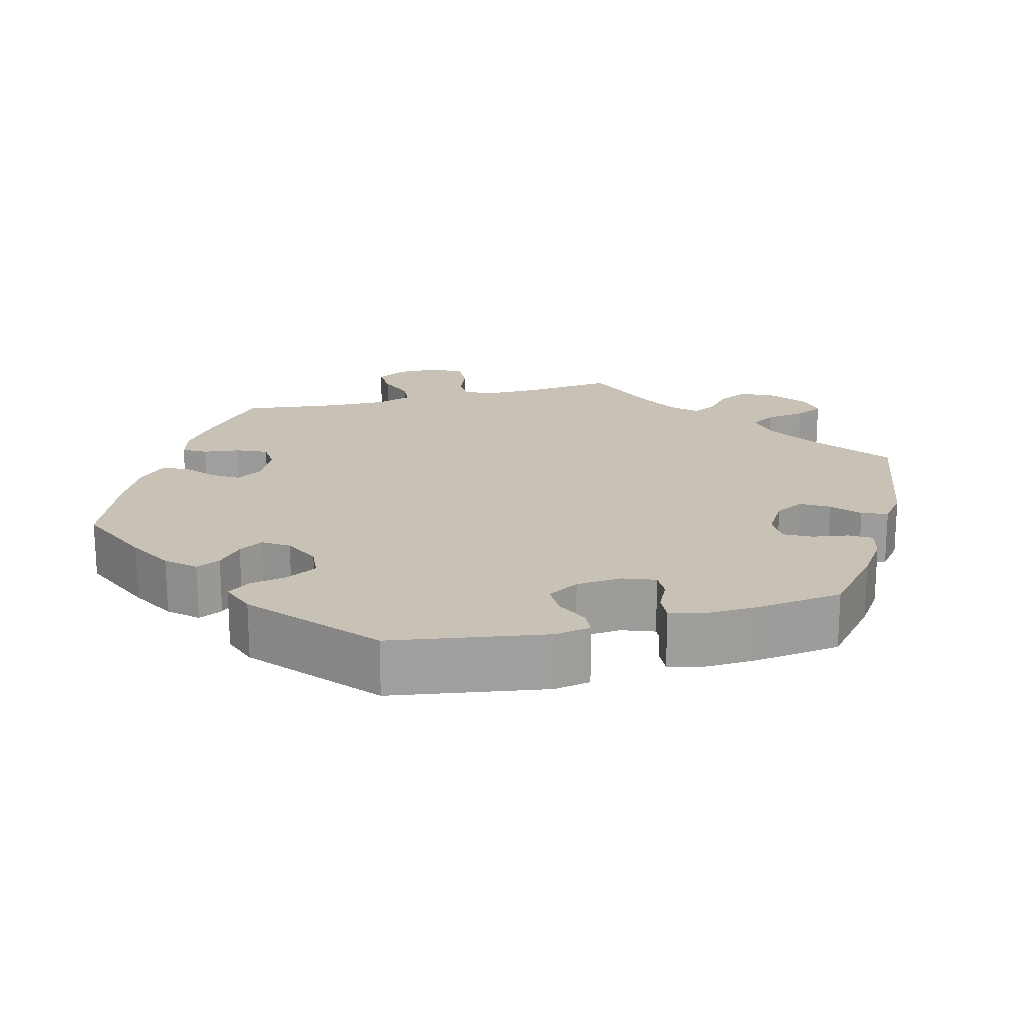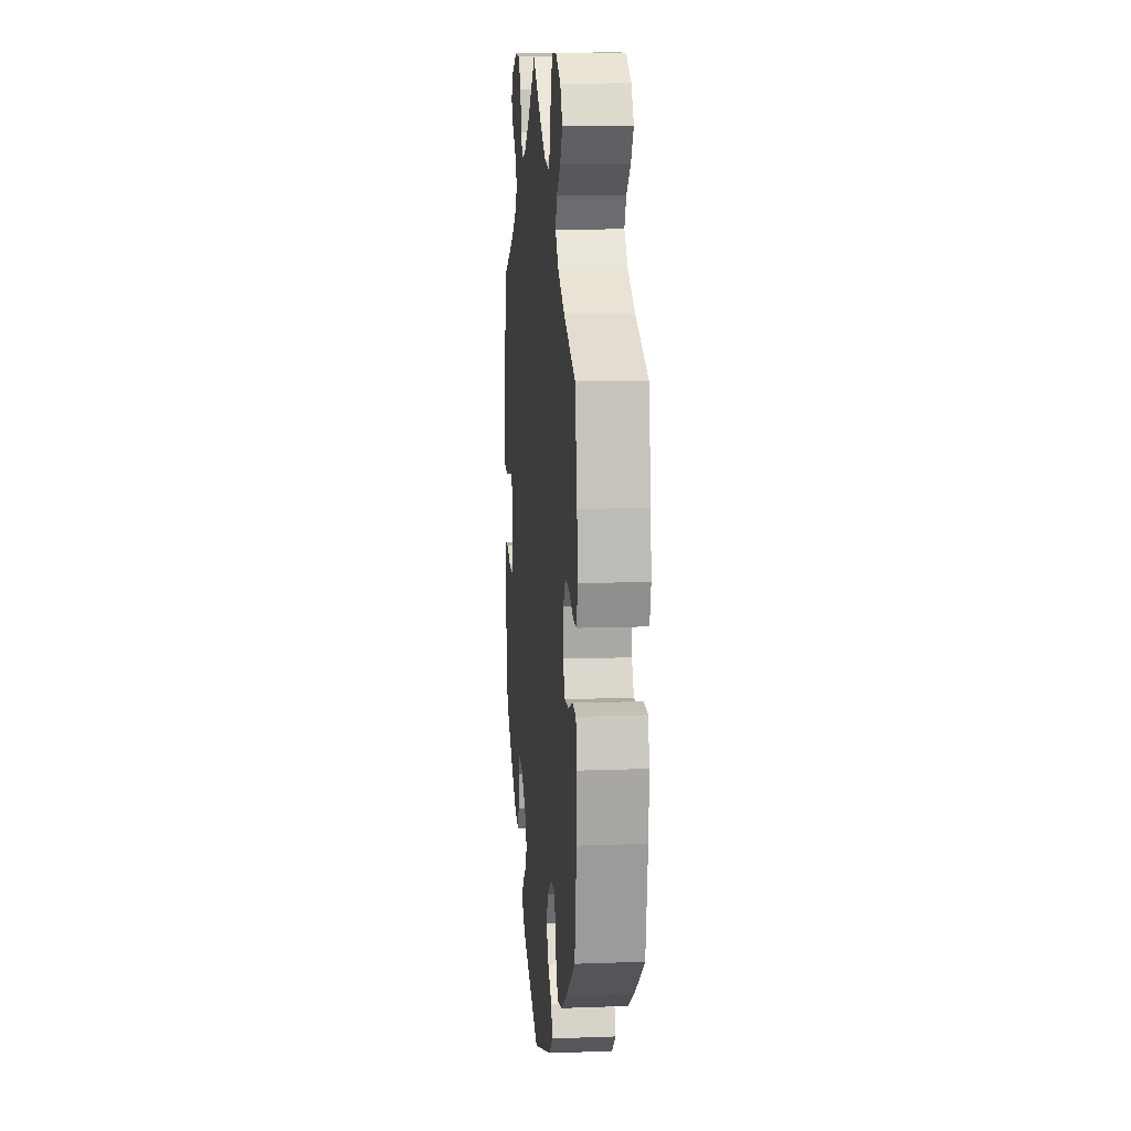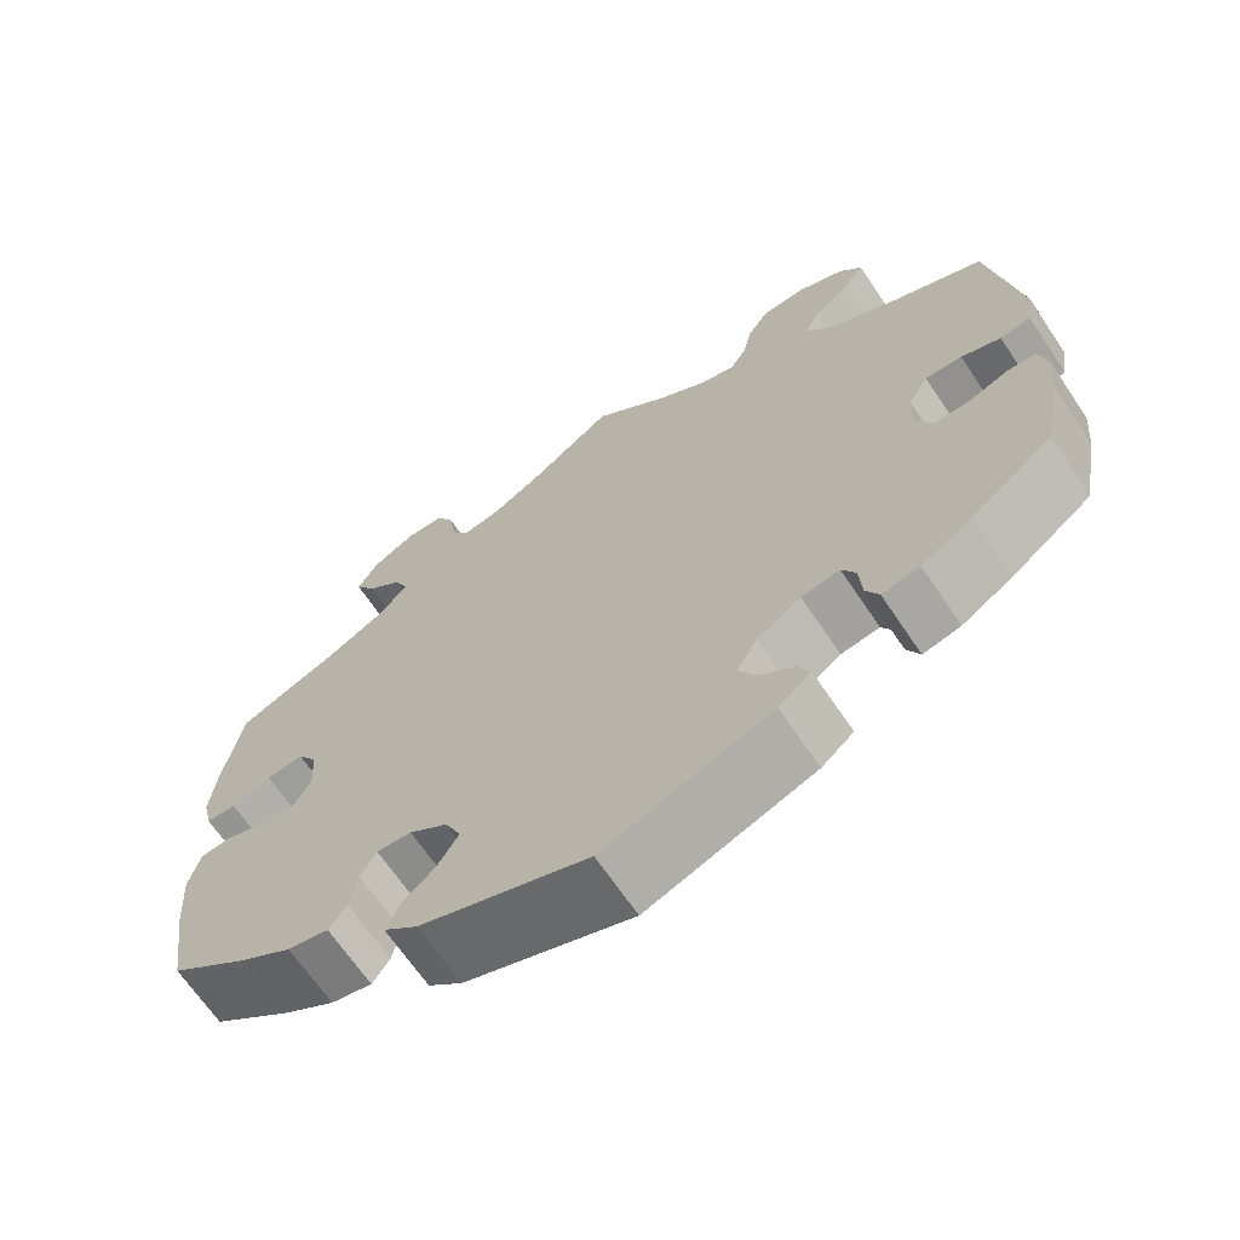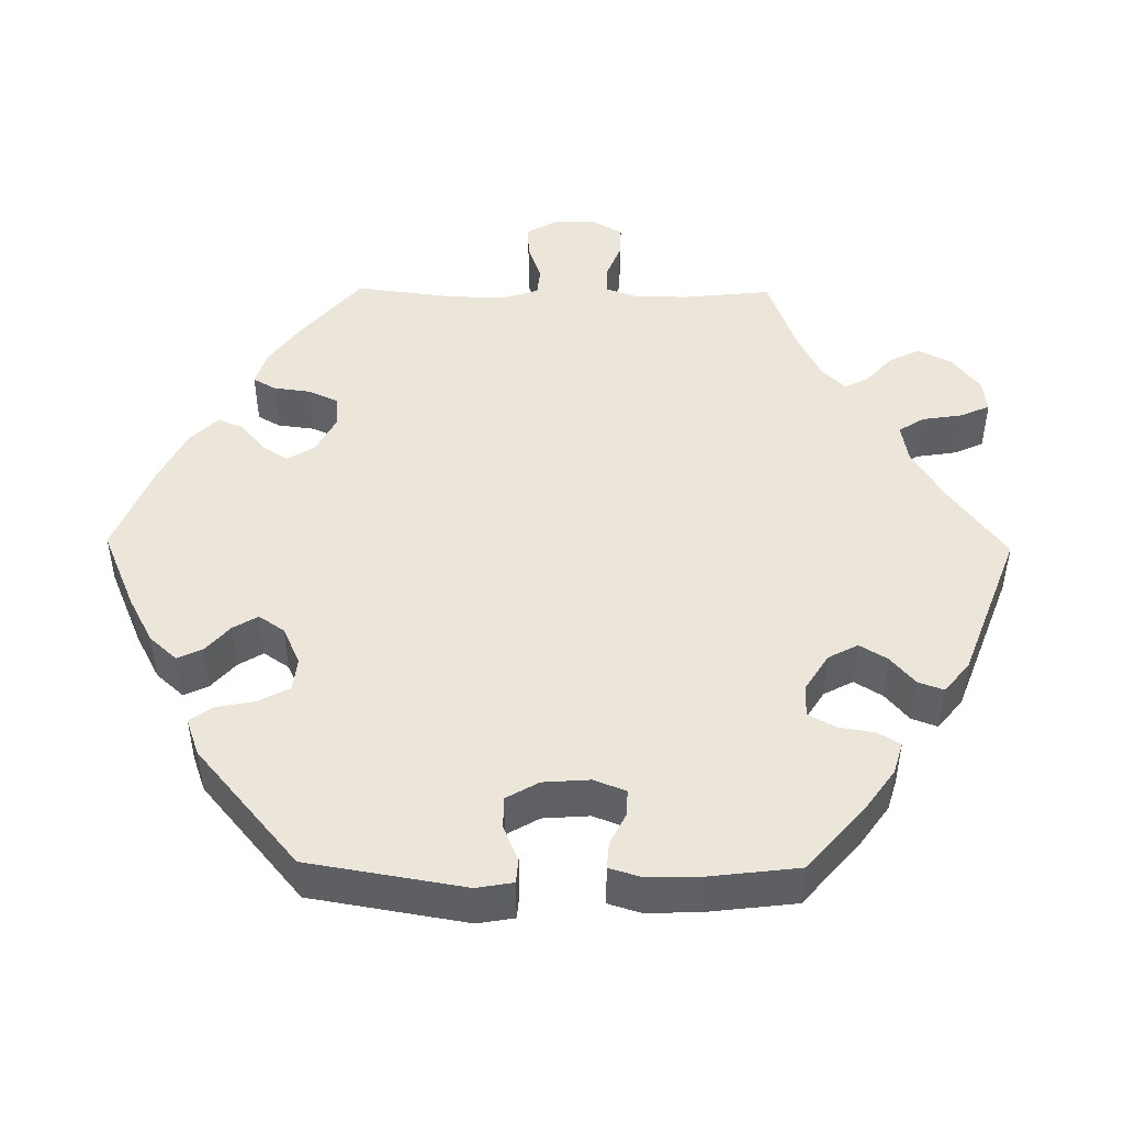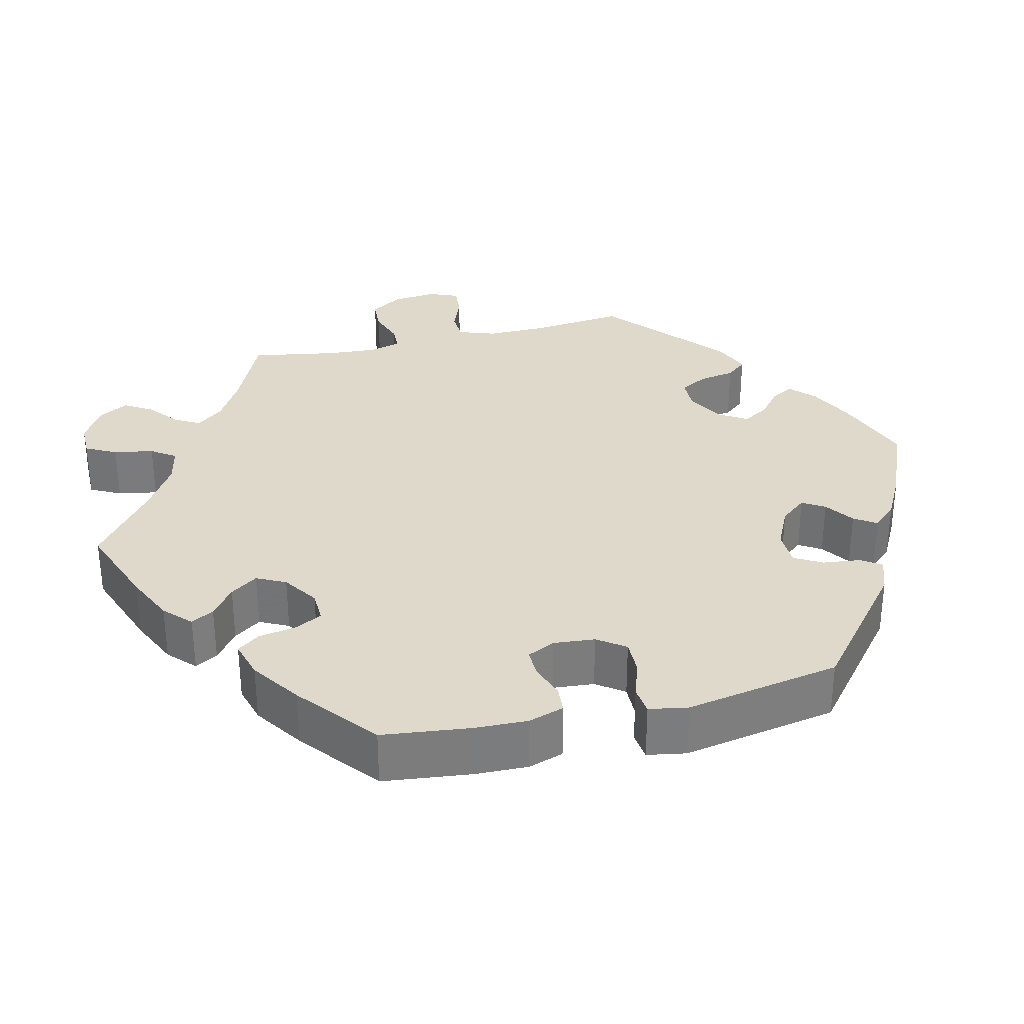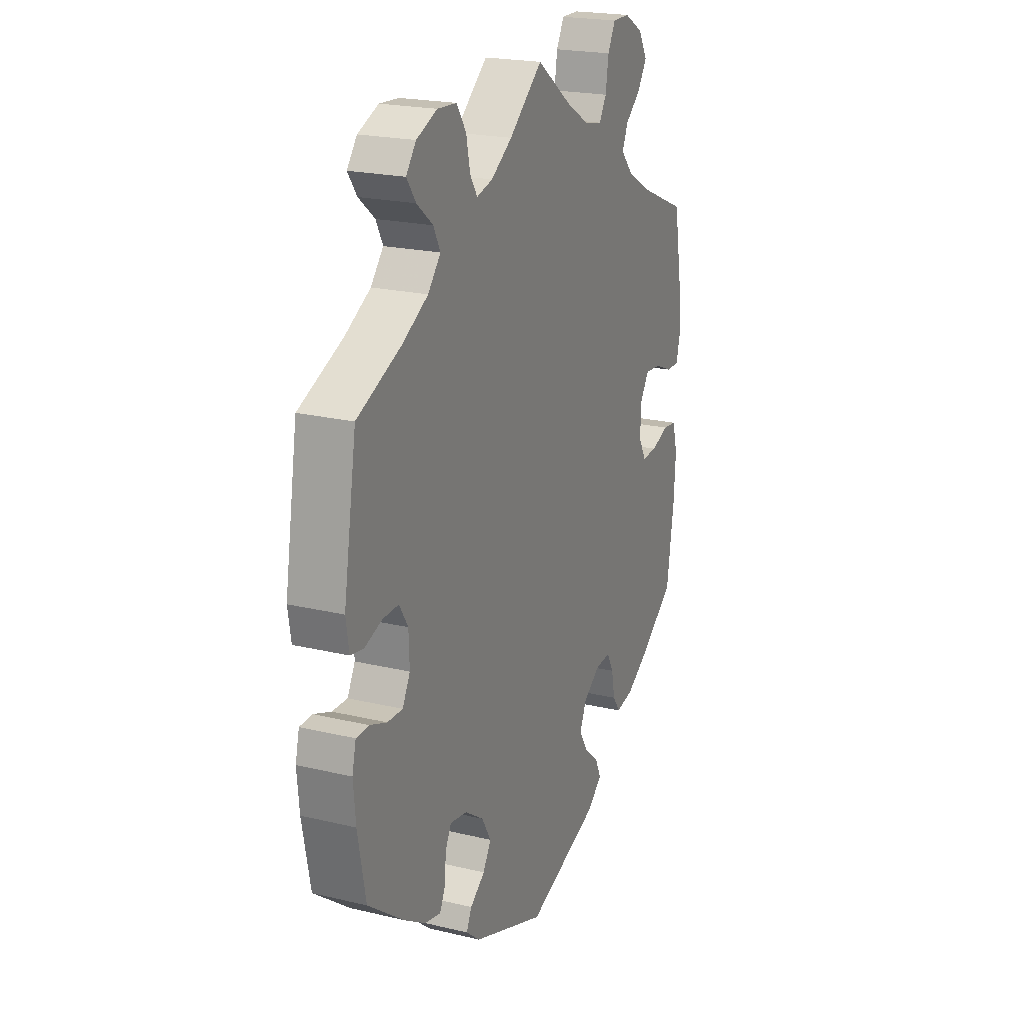
<metadata>
{"format":"obj","ext":"obj","renderer":"f3d","projection":"perspective","resolution":1024,"background":"white","views":[{"elev":19.0,"azim":-165.0,"up":"+Y"},{"elev":12.0,"azim":85.0,"up":"+Z"},{"elev":-67.0,"azim":-146.1,"up":"+Z"},{"elev":46.9,"azim":-149.2,"up":"+Y"},{"elev":31.7,"azim":136.2,"up":"+Y"},{"elev":21.2,"azim":-66.8,"up":"+Z"}]}
</metadata>
<code>
v -0.385 0.07 0.34
v -0.318 0.07 0.378
v -0.285 0.07 0.417
v -0.303 0.07 0.452
v -0.345 0.07 0.486
v -0.369 0.07 0.52
v -0.343 0.07 0.554
v -0.289 0.07 0.577
v -0.239 0.07 0.574
v -0.214 0.07 0.536
v -0.204 0.07 0.487
v -0.185 0.07 0.457
v -0.143 0.07 0.468
v -0.088 0.07 0.505
v -0.001 0.07 0.578
v 0.092 0.07 0.51
v 0.152 0.07 0.475
v 0.197 0.07 0.467
v 0.216 0.07 0.499
v 0.224 0.07 0.55
v 0.244 0.07 0.588
v 0.289 0.07 0.588
v 0.338 0.07 0.56
v 0.361 0.07 0.52
v 0.337 0.07 0.482
v 0.297 0.07 0.448
v 0.281 0.07 0.413
v 0.315 0.07 0.375
v 0.381 0.07 0.339
v 0.5 0.07 0.289
v 0.521 0.07 0.171
v 0.528 0.07 0.101
v 0.517 0.07 0.055
v 0.483 0.07 0.055
v 0.438 0.07 0.074
v 0.395 0.07 0.078
v 0.372 0.07 0.043
v 0.369 0.07 -0.012
v 0.389 0.07 -0.049
v 0.429 0.07 -0.047
v 0.475 0.07 -0.03
v 0.511 0.07 -0.034
v 0.524 0.07 -0.084
v 0.519 0.07 -0.161
v 0.5 0.07 -0.289
v 0.408 0.07 -0.358
v 0.35 0.07 -0.394
v 0.303 0.07 -0.404
v 0.283 0.07 -0.375
v 0.274 0.07 -0.329
v 0.256 0.07 -0.296
v 0.216 0.07 -0.299
v 0.172 0.07 -0.33
v 0.154 0.07 -0.37
v 0.178 0.07 -0.409
v 0.216 0.07 -0.442
v 0.231 0.07 -0.476
v 0.192 0.07 -0.509
v 0 0.07 -0.578
v -0.192 0.07 -0.506
v -0.229 0.07 -0.475
v -0.215 0.07 -0.446
v -0.176 0.07 -0.417
v -0.155 0.07 -0.381
v -0.179 0.07 -0.339
v -0.229 0.07 -0.305
v -0.273 0.07 -0.298
v -0.289 0.07 -0.328
v -0.292 0.07 -0.374
v -0.307 0.07 -0.405
v -0.35 0.07 -0.395
v -0.408 0.07 -0.359
v -0.501 0.07 -0.289
v -0.522 0.07 -0.179
v -0.528 0.07 -0.113
v -0.518 0.07 -0.071
v -0.485 0.07 -0.07
v -0.44 0.07 -0.087
v -0.4 0.07 -0.088
v -0.38 0.07 -0.05
v -0.382 0.07 0.006
v -0.405 0.07 0.043
v -0.447 0.07 0.042
v -0.492 0.07 0.026
v -0.527 0.07 0.032
v -0.535 0.07 0.083
v -0.501 0.07 0.289
v -0.385 0 0.34
v -0.318 0 0.378
v -0.285 0 0.417
v -0.303 0 0.452
v -0.345 0 0.486
v -0.369 0 0.52
v -0.343 0 0.554
v -0.289 0 0.577
v -0.239 0 0.574
v -0.214 0 0.536
v -0.204 0 0.487
v -0.185 0 0.457
v -0.143 0 0.468
v -0.088 0 0.505
v -0.001 0 0.578
v 0.092 0 0.51
v 0.152 0 0.475
v 0.197 0 0.467
v 0.216 0 0.499
v 0.224 0 0.55
v 0.244 0 0.588
v 0.289 0 0.588
v 0.338 0 0.56
v 0.361 0 0.52
v 0.337 0 0.482
v 0.297 0 0.448
v 0.281 0 0.413
v 0.315 0 0.375
v 0.381 0 0.339
v 0.5 0 0.289
v 0.521 0 0.171
v 0.528 0 0.101
v 0.517 0 0.055
v 0.483 0 0.055
v 0.438 0 0.074
v 0.395 0 0.078
v 0.372 0 0.043
v 0.369 0 -0.012
v 0.389 0 -0.049
v 0.429 0 -0.047
v 0.475 0 -0.03
v 0.511 0 -0.034
v 0.524 0 -0.084
v 0.519 0 -0.161
v 0.5 0 -0.289
v 0.408 0 -0.358
v 0.35 0 -0.394
v 0.303 0 -0.404
v 0.283 0 -0.375
v 0.274 0 -0.329
v 0.256 0 -0.296
v 0.216 0 -0.299
v 0.172 0 -0.33
v 0.154 0 -0.37
v 0.178 0 -0.409
v 0.216 0 -0.442
v 0.231 0 -0.476
v 0.192 0 -0.509
v 0 0 -0.578
v -0.192 0 -0.506
v -0.229 0 -0.475
v -0.215 0 -0.446
v -0.176 0 -0.417
v -0.155 0 -0.381
v -0.179 0 -0.339
v -0.229 0 -0.305
v -0.273 0 -0.298
v -0.289 0 -0.328
v -0.292 0 -0.374
v -0.307 0 -0.405
v -0.35 0 -0.395
v -0.408 0 -0.359
v -0.501 0 -0.289
v -0.522 0 -0.179
v -0.528 0 -0.113
v -0.518 0 -0.071
v -0.485 0 -0.07
v -0.44 0 -0.087
v -0.4 0 -0.088
v -0.38 0 -0.05
v -0.382 0 0.006
v -0.405 0 0.043
v -0.447 0 0.042
v -0.492 0 0.026
v -0.527 0 0.032
v -0.535 0 0.083
v -0.501 0 0.289
f 86 87 1
f 83 84 85 86
f 82 83 86 1
f 81 82 1 2
f 80 81 2 3
f 75 76 77 78
f 75 78 79
f 74 75 79
f 73 74 79
f 72 73 79 80
f 68 69 70 71
f 67 68 71 72
f 60 61 62 63
f 60 63 64
f 59 60 64
f 58 59 64 65
f 55 56 57 58
f 54 55 58 65
f 47 48 49 50
f 47 50 51
f 46 47 51
f 45 46 51
f 44 45 51
f 43 44 51 52
f 40 41 42 43
f 39 40 43 52
f 32 33 34 35
f 32 35 36
f 29 30 31 32
f 28 29 32 36
f 27 28 36 37
f 23 24 25 26
f 23 26 27
f 22 23 27
f 19 20 21 22
f 18 19 22 27
f 17 18 27 37
f 14 15 16
f 13 14 16 17
f 12 13 17 37
f 8 9 10 11
f 8 11 12
f 7 8 12
f 4 5 6 7
f 3 4 7 12
f 67 72 80 3
f 53 54 65 66
f 38 39 52 53
f 38 53 66 67
f 37 38 67
f 3 12 37 67
f 88 174 173
f 173 172 171 170
f 88 173 170 169
f 89 88 169 168
f 90 89 168 167
f 165 164 163 162
f 166 165 162
f 166 162 161
f 166 161 160
f 167 166 160 159
f 158 157 156 155
f 159 158 155 154
f 150 149 148 147
f 151 150 147
f 151 147 146
f 152 151 146 145
f 145 144 143 142
f 152 145 142 141
f 137 136 135 134
f 138 137 134
f 138 134 133
f 138 133 132
f 138 132 131
f 139 138 131 130
f 130 129 128 127
f 139 130 127 126
f 122 121 120 119
f 123 122 119
f 119 118 117 116
f 123 119 116 115
f 124 123 115 114
f 113 112 111 110
f 114 113 110
f 114 110 109
f 109 108 107 106
f 114 109 106 105
f 124 114 105 104
f 103 102 101
f 104 103 101 100
f 124 104 100 99
f 98 97 96 95
f 99 98 95
f 99 95 94
f 94 93 92 91
f 99 94 91 90
f 90 167 159 154
f 153 152 141 140
f 140 139 126 125
f 154 153 140 125
f 154 125 124
f 154 124 99 90
f 1 88 89 2
f 2 89 90 3
f 3 90 91 4
f 4 91 92 5
f 5 92 93 6
f 6 93 94 7
f 7 94 95 8
f 8 95 96 9
f 9 96 97 10
f 10 97 98 11
f 11 98 99 12
f 12 99 100 13
f 13 100 101 14
f 14 101 102 15
f 15 102 103 16
f 16 103 104 17
f 17 104 105 18
f 18 105 106 19
f 19 106 107 20
f 20 107 108 21
f 21 108 109 22
f 22 109 110 23
f 23 110 111 24
f 24 111 112 25
f 25 112 113 26
f 26 113 114 27
f 27 114 115 28
f 28 115 116 29
f 29 116 117 30
f 30 117 118 31
f 31 118 119 32
f 32 119 120 33
f 33 120 121 34
f 34 121 122 35
f 35 122 123 36
f 36 123 124 37
f 37 124 125 38
f 38 125 126 39
f 39 126 127 40
f 40 127 128 41
f 41 128 129 42
f 42 129 130 43
f 43 130 131 44
f 44 131 132 45
f 45 132 133 46
f 46 133 134 47
f 47 134 135 48
f 48 135 136 49
f 49 136 137 50
f 50 137 138 51
f 51 138 139 52
f 52 139 140 53
f 53 140 141 54
f 54 141 142 55
f 55 142 143 56
f 56 143 144 57
f 57 144 145 58
f 58 145 146 59
f 59 146 147 60
f 60 147 148 61
f 61 148 149 62
f 62 149 150 63
f 63 150 151 64
f 64 151 152 65
f 65 152 153 66
f 66 153 154 67
f 67 154 155 68
f 68 155 156 69
f 69 156 157 70
f 70 157 158 71
f 71 158 159 72
f 72 159 160 73
f 73 160 161 74
f 74 161 162 75
f 75 162 163 76
f 76 163 164 77
f 77 164 165 78
f 78 165 166 79
f 79 166 167 80
f 80 167 168 81
f 81 168 169 82
f 82 169 170 83
f 83 170 171 84
f 84 171 172 85
f 85 172 173 86
f 86 173 174 87
f 87 174 88 1

</code>
